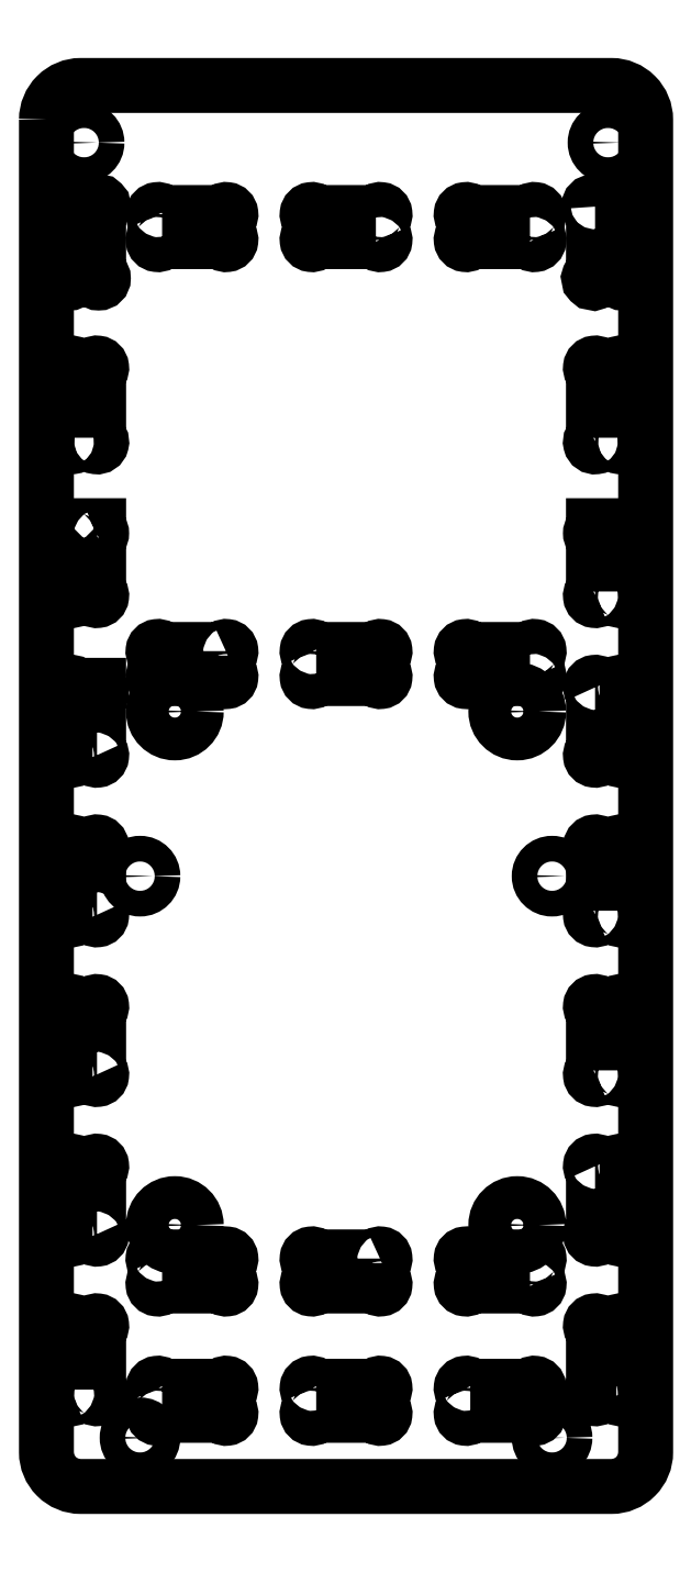
<metadata>
{"format":"dxf","ext":"dxf","renderer":"ezdxf+matplotlib","layout":"modelspace","background":"white","min_lineweight":24,"dpi":150}
</metadata>
<code>
0
SECTION
2
ENTITIES
0
LWPOLYLINE
8
0
90
8
70
1
43
0
10
-35
20
77.84
10
-35
20
-77.84
42
0.4142
10
-31
20
-81.84
10
31
20
-81.84
42
0.4142
10
35
20
-77.84
10
35
20
77.84
42
0.4142
10
31
20
81.84
10
-31
20
81.84
42
0.4142
0
CIRCLE
8
0
10
-20
20
8.703
30
0
40
2.5
210
0
220
-0
230
1
0
CIRCLE
8
0
10
-20
20
-51.3
30
0
40
2.5
210
0
220
-0
230
1
0
CIRCLE
8
0
10
20
20
-51.3
30
0
40
2.5
210
0
220
-0
230
1
0
CIRCLE
8
0
10
20
20
8.703
30
0
40
2.5
210
0
220
-0
230
1
0
CIRCLE
8
0
10
-30.6
20
75.16
30
0
40
1.5
210
0
220
-0
230
1
0
CIRCLE
8
0
10
-24.07
20
-10.54
30
0
40
1.5
210
0
220
-0
230
1
0
CIRCLE
8
0
10
24.07
20
-10.54
30
0
40
1.5
210
-0
220
0
230
1
0
CIRCLE
8
0
10
30.6
20
75.16
30
0
40
1.5
210
-0
220
0
230
1
0
CIRCLE
8
0
10
-24.07
20
-76.15
30
0
40
1.5
210
0
220
-0
230
1
0
CIRCLE
8
0
10
24.07
20
-76.15
30
0
40
1.5
210
-0
220
0
230
1
0
LWPOLYLINE
8
0
90
8
70
1
43
0
10
-32.3
20
-70.53
10
-32.3
20
-63.55
42
-1.53
10
-31.59
20
-62.84
10
-29.61
20
-62.84
42
-1.53
10
-28.9
20
-63.55
10
-28.9
20
-70.53
42
-1.53
10
-29.61
20
-71.24
10
-31.59
20
-71.24
42
-1.53
0
LWPOLYLINE
8
0
90
8
70
1
43
0
10
-29.61
20
-52.59
10
-31.59
20
-52.59
42
-1.53
10
-32.3
20
-51.88
10
-32.3
20
-44.9
42
-1.53
10
-31.59
20
-44.19
10
-29.61
20
-44.19
42
-1.53
10
-28.9
20
-44.9
10
-28.9
20
-51.88
42
-1.53
0
LWPOLYLINE
8
0
90
8
70
1
43
0
10
-21.49
20
-55.02
10
-14.51
20
-55.02
42
-1.53
10
-13.8
20
-55.73
10
-13.8
20
-57.71
42
-1.53
10
-14.51
20
-58.42
10
-21.49
20
-58.42
42
-1.53
10
-22.2
20
-57.71
10
-22.2
20
-55.73
42
-1.53
0
LWPOLYLINE
8
0
90
8
70
1
43
0
10
-21.49
20
-70.13
10
-14.51
20
-70.13
42
-1.53
10
-13.8
20
-70.84
10
-13.8
20
-72.82
42
-1.53
10
-14.51
20
-73.53
10
-21.49
20
-73.53
42
-1.53
10
-22.2
20
-72.82
10
-22.2
20
-70.84
42
-1.53
0
LWPOLYLINE
8
0
90
8
70
1
43
0
10
-3.488
20
-70.13
10
3.488
20
-70.13
42
-1.53
10
4.2
20
-70.84
10
4.2
20
-72.82
42
-1.53
10
3.488
20
-73.53
10
-3.488
20
-73.53
42
-1.53
10
-4.2
20
-72.82
10
-4.2
20
-70.84
42
-1.53
0
LWPOLYLINE
8
0
90
8
70
1
43
0
10
4.2
20
-55.73
10
4.2
20
-57.71
42
-1.53
10
3.488
20
-58.42
10
-3.488
20
-58.42
42
-1.53
10
-4.2
20
-57.71
10
-4.2
20
-55.73
42
-1.53
10
-3.488
20
-55.02
10
3.488
20
-55.02
42
-1.53
0
LWPOLYLINE
8
0
90
8
70
1
43
0
10
21.49
20
-58.42
10
14.51
20
-58.42
42
-1.53
10
13.8
20
-57.71
10
13.8
20
-55.73
42
-1.53
10
14.51
20
-55.02
10
21.49
20
-55.02
42
-1.53
10
22.2
20
-55.73
10
22.2
20
-57.71
42
-1.53
0
LWPOLYLINE
8
0
90
8
70
1
43
0
10
14.51
20
-70.13
10
21.49
20
-70.13
42
-1.53
10
22.2
20
-70.84
10
22.2
20
-72.82
42
-1.53
10
21.49
20
-73.53
10
14.51
20
-73.53
42
-1.53
10
13.8
20
-72.82
10
13.8
20
-70.84
42
-1.53
0
LWPOLYLINE
8
0
90
8
70
1
43
0
10
-29.61
20
-33.94
10
-31.59
20
-33.94
42
-1.53
10
-32.3
20
-33.23
10
-32.3
20
-26.25
42
-1.53
10
-31.59
20
-25.54
10
-29.61
20
-25.54
42
-1.53
10
-28.9
20
-26.25
10
-28.9
20
-33.23
42
-1.53
0
LWPOLYLINE
8
0
90
8
70
1
43
0
10
31.59
20
-71.24
10
29.61
20
-71.24
42
-1.53
10
28.9
20
-70.53
10
28.9
20
-63.55
42
-1.53
10
29.61
20
-62.84
10
31.59
20
-62.84
42
-1.53
10
32.3
20
-63.55
10
32.3
20
-70.53
42
-1.53
0
LWPOLYLINE
8
0
90
8
70
1
43
0
10
-29.61
20
-15.29
10
-31.59
20
-15.29
42
-1.53
10
-32.3
20
-14.58
10
-32.3
20
-7.602
42
-1.53
10
-31.59
20
-6.89
10
-29.61
20
-6.89
42
-1.53
10
-28.9
20
-7.602
10
-28.9
20
-14.58
42
-1.53
0
LWPOLYLINE
8
0
90
8
70
1
43
0
10
29.61
20
-44.19
10
31.59
20
-44.19
42
-1.53
10
32.3
20
-44.9
10
32.3
20
-51.88
42
-1.53
10
31.59
20
-52.59
10
29.61
20
-52.59
42
-1.53
10
28.9
20
-51.88
10
28.9
20
-44.9
42
-1.53
0
LWPOLYLINE
8
0
90
8
70
1
43
0
10
28.9
20
-33.23
10
28.9
20
-26.25
42
-1.53
10
29.61
20
-25.54
10
31.59
20
-25.54
42
-1.53
10
32.3
20
-26.25
10
32.3
20
-33.23
42
-1.53
10
31.59
20
-33.94
10
29.61
20
-33.94
42
-1.53
0
LWPOLYLINE
8
0
90
9
70
1
43
0
10
-29.61
20
3.36
10
-31.59
20
3.36
42
-1.53
10
-32.3
20
4.073
10
-32.3
20
11.05
42
-1.53
10
-31.59
20
11.76
10
-28.9
20
11.76
10
-28.9
20
11.38
42
-0.6831
10
-28.9
20
10.36
10
-28.9
20
4.073
42
-1.53
0
LWPOLYLINE
8
0
90
8
70
1
43
0
10
-13.8
20
15.23
10
-13.8
20
13.26
42
-1.53
10
-14.51
20
12.55
10
-21.49
20
12.55
42
-1.53
10
-22.2
20
13.26
10
-22.2
20
15.23
42
-1.53
10
-21.49
20
15.95
10
-14.51
20
15.95
42
-1.53
0
LWPOLYLINE
8
0
90
10
70
1
43
0
10
-28.9
20
29.01
10
-28.9
20
22.72
42
-1.53
10
-29.61
20
22.01
10
-31.59
20
22.01
42
-1.53
10
-32.3
20
22.72
10
-32.3
20
29.01
42
-0.6831
10
-32.3
20
30.03
10
-32.3
20
30.41
10
-28.9
20
30.41
10
-28.9
20
30.03
42
-0.6831
0
LWPOLYLINE
8
0
90
8
70
1
43
0
10
-3.488
20
15.95
10
3.488
20
15.95
42
-1.53
10
4.2
20
15.23
10
4.2
20
13.26
42
-1.53
10
3.488
20
12.55
10
-3.488
20
12.55
42
-1.53
10
-4.2
20
13.26
10
-4.2
20
15.23
42
-1.53
0
LWPOLYLINE
8
0
90
8
70
1
43
0
10
21.49
20
12.55
10
14.51
20
12.55
42
-1.53
10
13.8
20
13.26
10
13.8
20
15.23
42
-1.53
10
14.51
20
15.95
10
21.49
20
15.95
42
-1.53
10
22.2
20
15.23
10
22.2
20
13.26
42
-1.53
0
LWPOLYLINE
8
0
90
8
70
1
43
0
10
28.9
20
-14.58
10
28.9
20
-7.602
42
-1.53
10
29.61
20
-6.89
10
31.59
20
-6.89
42
-1.53
10
32.3
20
-7.602
10
32.3
20
-14.58
42
-1.53
10
31.59
20
-15.29
10
29.61
20
-15.29
42
-1.53
0
LWPOLYLINE
8
0
90
8
70
1
43
0
10
29.61
20
11.76
10
31.59
20
11.76
42
-1.53
10
32.3
20
11.05
10
32.3
20
4.073
42
-1.53
10
31.59
20
3.36
10
29.61
20
3.36
42
-1.53
10
28.9
20
4.073
10
28.9
20
11.05
42
-1.53
0
LWPOLYLINE
8
0
90
8
70
1
43
0
10
-21.49
20
67
10
-14.51
20
67
42
-1.53
10
-13.8
20
66.28
10
-13.8
20
64.31
42
-1.53
10
-14.51
20
63.6
10
-21.49
20
63.6
42
-1.53
10
-22.2
20
64.31
10
-22.2
20
66.28
42
-1.53
0
LWPOLYLINE
8
0
90
8
70
1
43
0
10
3.488
20
63.6
10
-3.488
20
63.6
42
-1.53
10
-4.2
20
64.31
10
-4.2
20
66.28
42
-1.53
10
-3.488
20
67
10
3.488
20
67
42
-1.53
10
4.2
20
66.28
10
4.2
20
64.31
42
-1.53
0
LWPOLYLINE
8
0
90
8
70
1
43
0
10
21.49
20
63.6
10
14.51
20
63.6
42
-1.53
10
13.8
20
64.31
10
13.8
20
66.28
42
-1.53
10
14.51
20
67
10
21.49
20
67
42
-1.53
10
22.2
20
66.28
10
22.2
20
64.31
42
-1.53
0
LWPOLYLINE
8
0
90
10
70
1
43
0
10
28.9
20
22.72
10
28.9
20
29.01
42
-0.6831
10
28.9
20
30.03
10
28.9
20
30.41
10
32.3
20
30.41
10
32.3
20
30.03
42
-0.6831
10
32.3
20
29.01
10
32.3
20
22.72
42
-1.53
10
31.59
20
22.01
10
29.61
20
22.01
42
-1.53
0
LWPOLYLINE
8
0
90
8
70
1
43
0
10
29.45
20
67.71
10
31.75
20
67.71
42
-2.414
10
32.3
20
67.16
10
32.3
20
59.86
42
-2.414
10
31.75
20
59.31
10
29.45
20
59.31
42
-2.414
10
28.9
20
59.86
10
28.9
20
67.16
42
-2.414
0
LWPOLYLINE
8
0
90
8
70
1
43
0
10
-31.75
20
67.71
10
-29.45
20
67.71
42
-2.414
10
-28.9
20
67.16
10
-28.9
20
59.86
42
-2.414
10
-29.45
20
59.31
10
-31.75
20
59.31
42
-2.414
10
-32.3
20
59.86
10
-32.3
20
67.16
42
-2.414
0
LWPOLYLINE
8
0
90
8
70
1
43
0
10
28.9
20
40.68
10
28.9
20
48.35
42
-1.53
10
29.61
20
49.06
10
31.59
20
49.06
42
-1.53
10
32.3
20
48.35
10
32.3
20
40.68
42
-1.894
10
31.55
20
40.17
10
29.65
20
40.17
42
-1.894
0
LWPOLYLINE
8
0
90
8
70
1
43
0
10
-32.3
20
40.68
10
-32.3
20
48.35
42
-1.53
10
-31.59
20
49.06
10
-29.61
20
49.06
42
-1.53
10
-28.9
20
48.35
10
-28.9
20
40.68
42
-1.894
10
-29.65
20
40.17
10
-31.55
20
40.17
42
-1.894
0
ENDSEC
0
EOF

</code>
